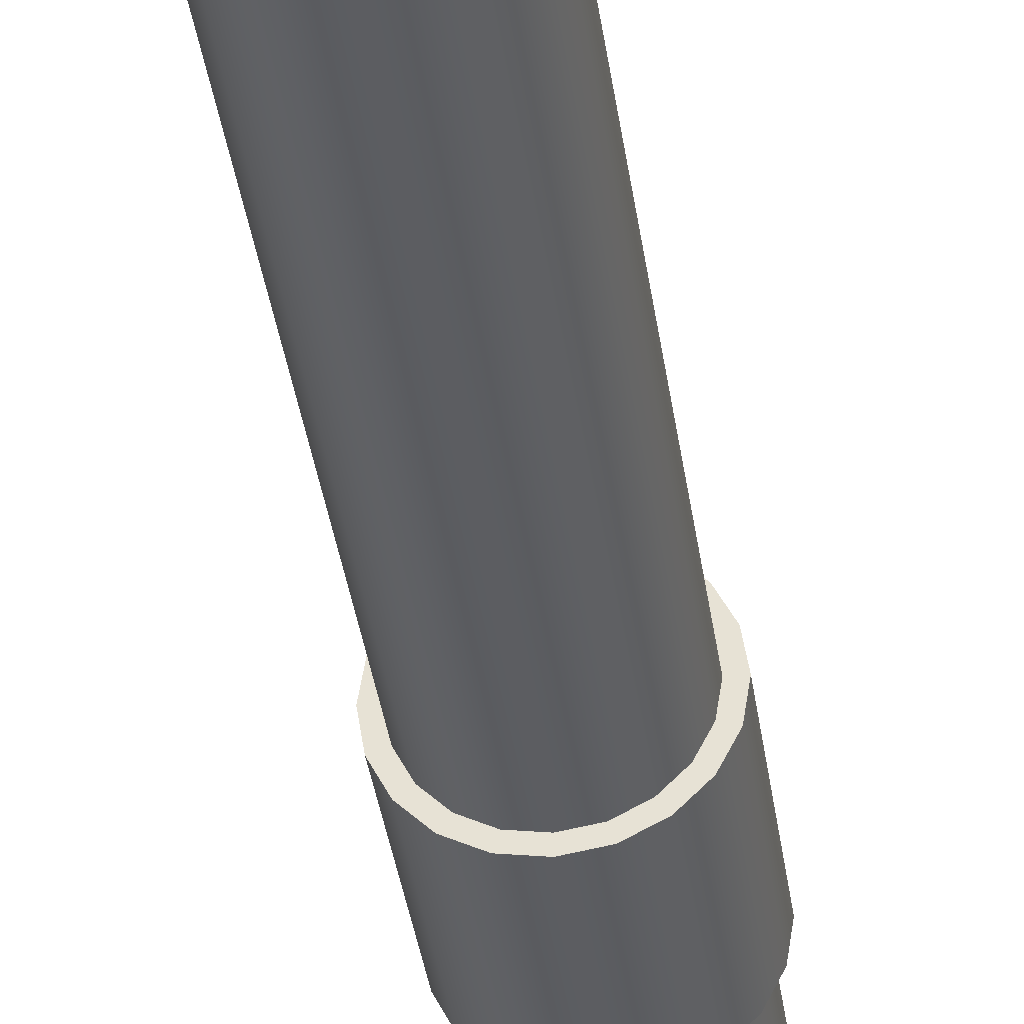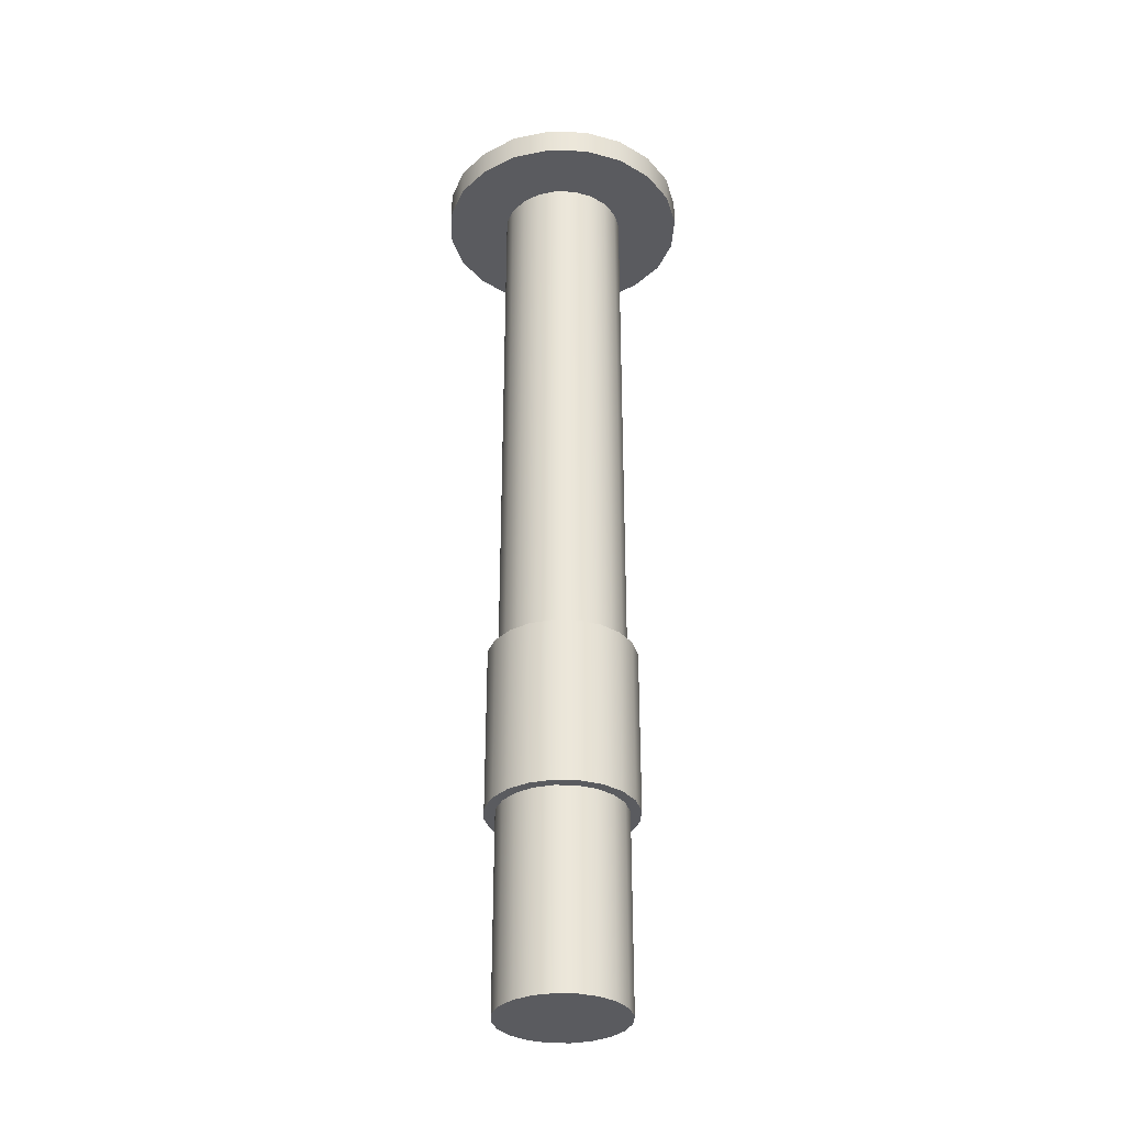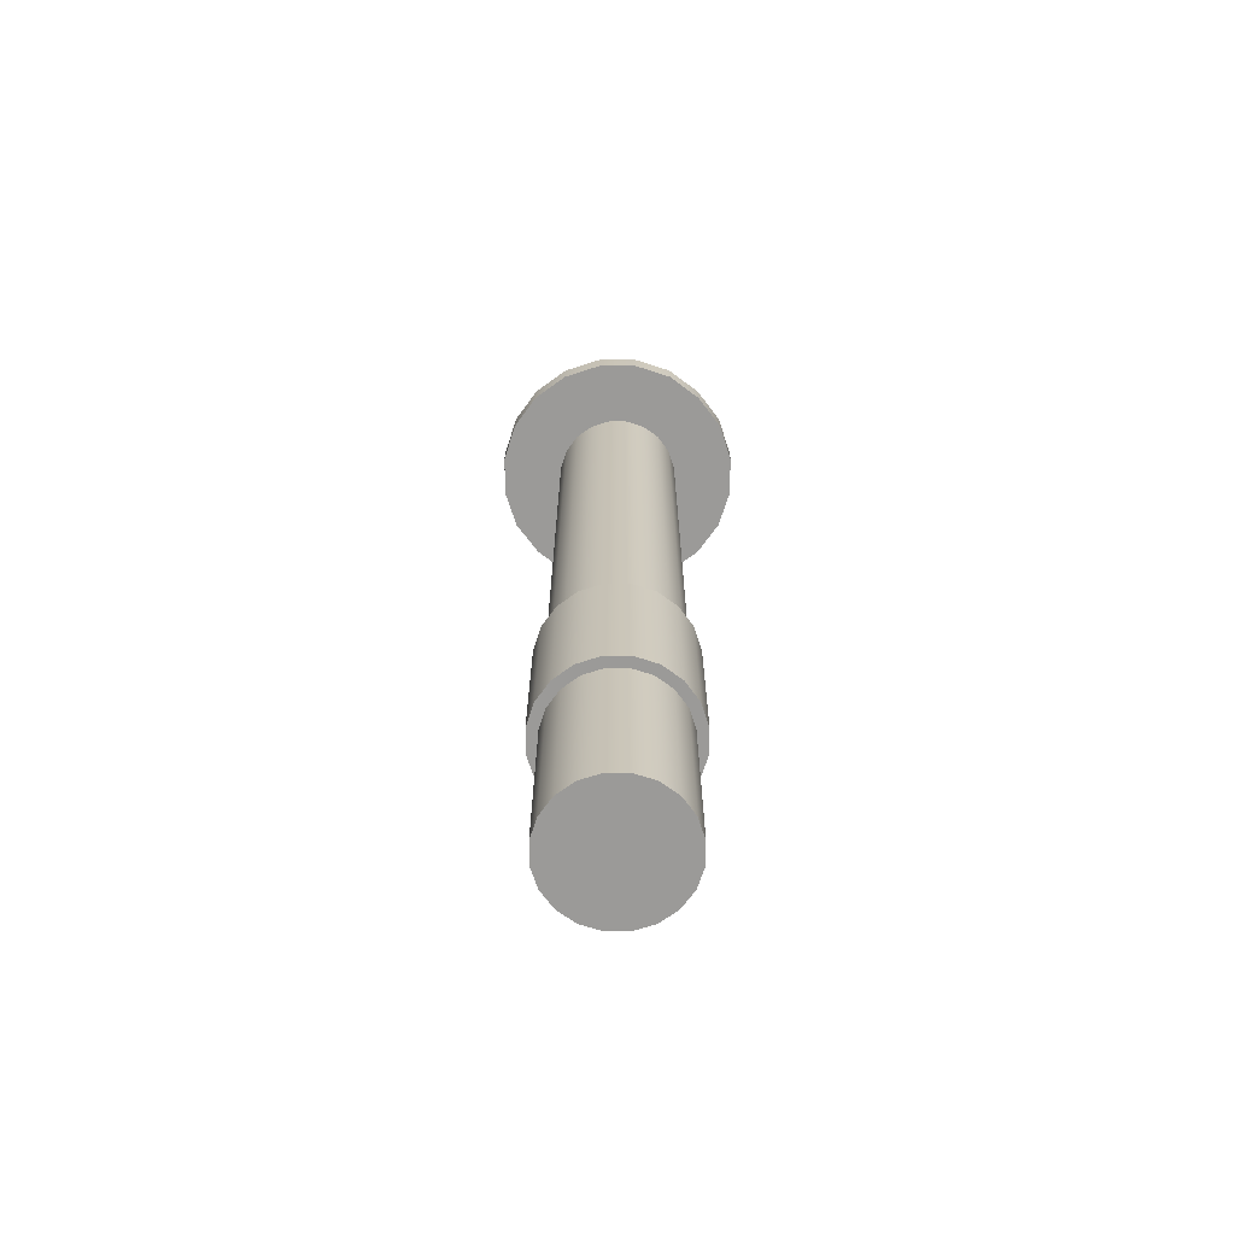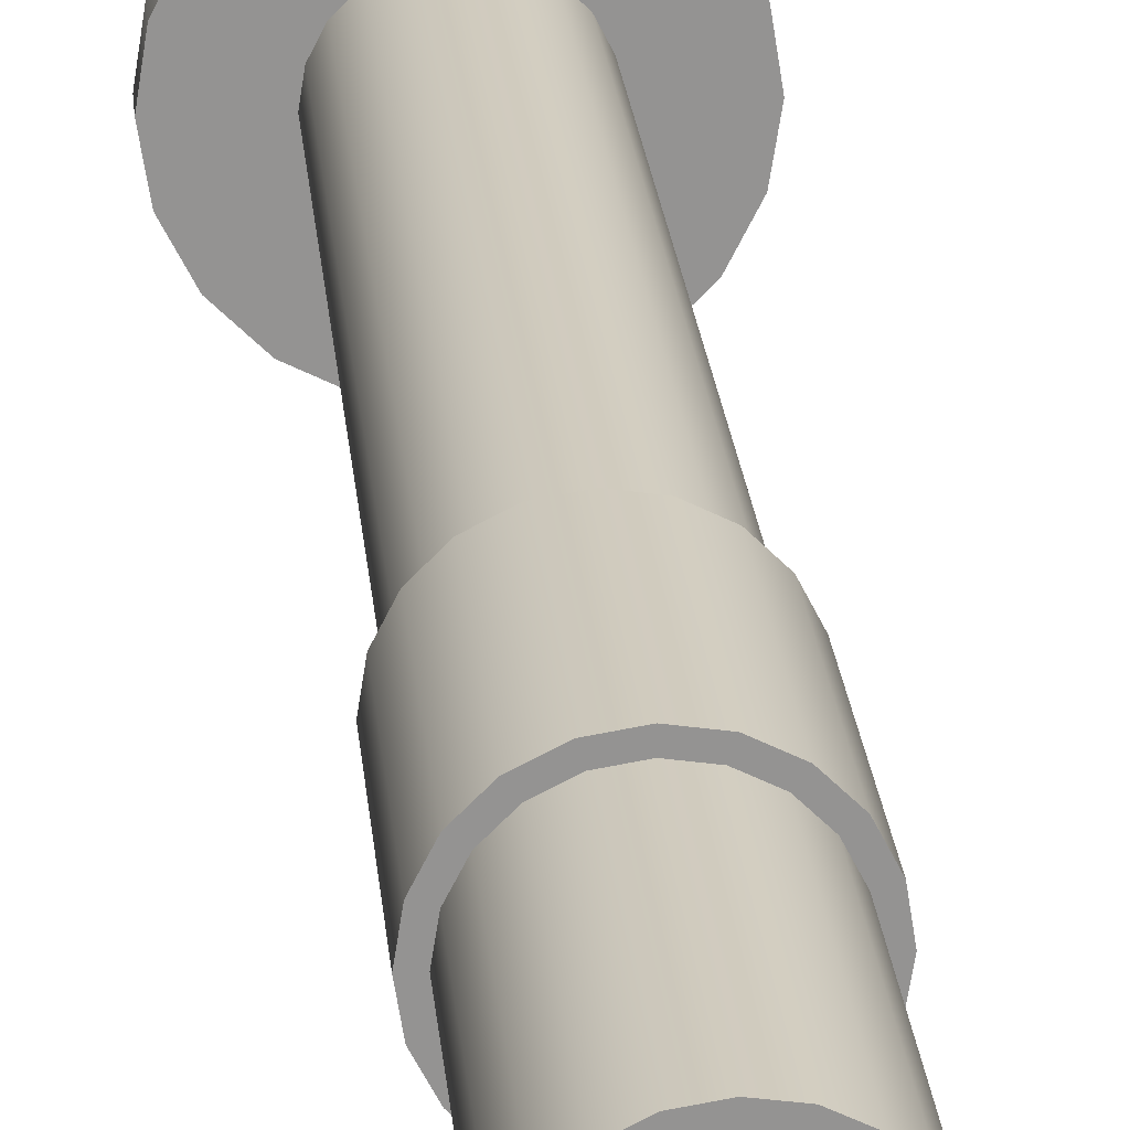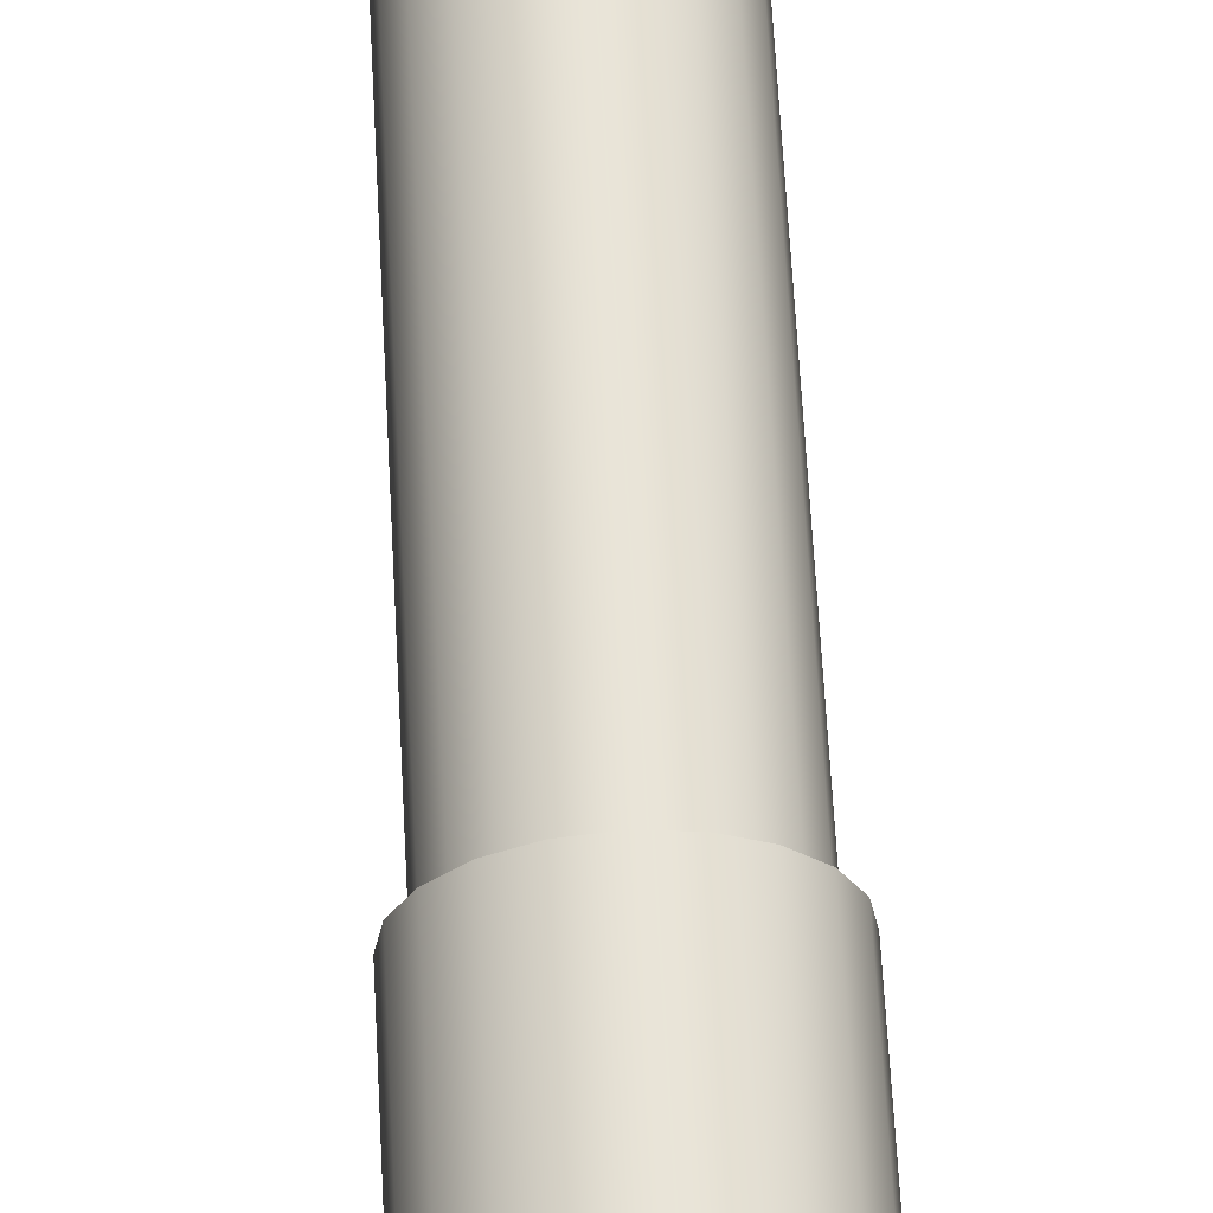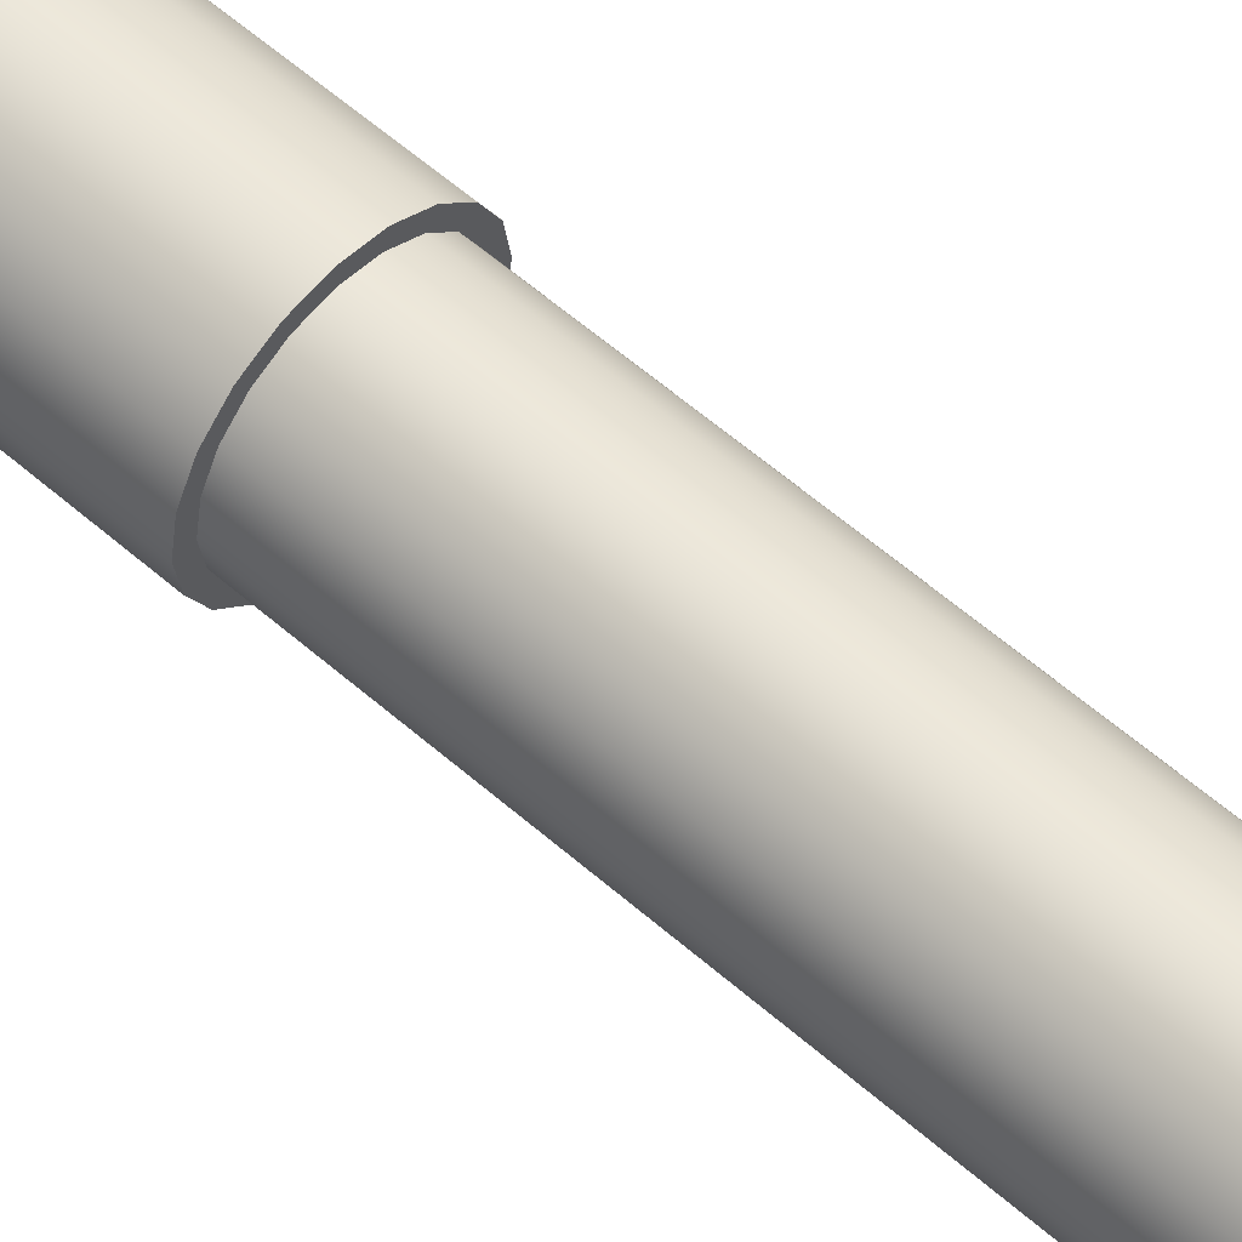
<metadata>
{"format":"obj","ext":"obj","renderer":"f3d","projection":"perspective","resolution":1024,"background":"white","views":[{"elev":-36.7,"azim":-172.2,"up":"+Z"},{"elev":-32.9,"azim":-137.6,"up":"+Y"},{"elev":-69.4,"azim":-45.0,"up":"+Y"},{"elev":23.6,"azim":-5.2,"up":"+Z"},{"elev":61.6,"azim":-3.0,"up":"+Z"},{"elev":58.3,"azim":132.2,"up":"+Z"}]}
</metadata>
<code>
v  -5.156 50 -21.58
v  -5.156 120 -21.58
v  1.857 120 -22.69
v  1.857 50 -22.69
v  -11.48 50 -18.36
v  -11.48 120 -18.36
v  -16.5 50 -13.34
v  -16.5 120 -13.34
v  -19.73 50 -7.013
v  -19.73 120 -7.013
v  -20.84 50 0
v  -20.84 120 0
v  -19.73 50 7.013
v  -19.73 120 7.013
v  -16.5 50 13.34
v  -16.5 120 13.34
v  -11.48 50 18.36
v  -11.48 120 18.36
v  -5.156 50 21.58
v  -5.156 120 21.58
v  1.857 50 22.69
v  1.857 120 22.69
v  -6.325 180 -25.18
v  1.857 180 -26.48
v  1.857 120 -26.48
v  -6.325 120 -25.18
v  -13.71 180 -21.42
v  -13.71 120 -21.42
v  -19.56 180 -15.56
v  -19.56 120 -15.56
v  -23.32 180 -8.182
v  -23.32 120 -8.182
v  -24.62 180 0.0001
v  -24.62 120 -0.0001
v  -23.32 180 8.182
v  -23.32 120 8.182
v  -19.56 180 15.56
v  -19.56 120 15.56
v  -13.71 180 21.42
v  -13.71 120 21.42
v  -6.325 180 25.18
v  -6.325 120 25.18
v  1.857 180 26.48
v  1.857 120 26.48
v  -5.156 380 -21.58
v  1.857 380 -22.69
v  1.857 180 -22.69
v  -5.156 180 -21.58
v  -11.48 380 -18.36
v  -11.48 180 -18.36
v  -16.5 380 -13.34
v  -16.5 180 -13.34
v  -19.73 380 -7.013
v  -19.73 180 -7.013
v  -20.84 380 0
v  -20.84 180 0
v  -19.73 380 7.013
v  -19.73 180 7.013
v  -16.5 380 13.34
v  -16.5 180 13.34
v  -11.48 380 18.36
v  -11.48 180 18.36
v  -5.156 380 21.58
v  -5.156 180 21.58
v  1.857 380 22.69
v  1.857 180 22.69
v  -12.17 390 -43.17
v  -24.82 390 -36.72
v  -34.86 390 -26.68
v  -43.53 390 -0.0004
v  -41.31 390 -14.03
v  -41.31 390 14.03
v  -34.86 390 26.68
v  -12.17 390 43.17
v  -24.82 390 36.72
v  1.857 390 45.11
v  1.857 390 -45.11
v  1.857 380 -45.11
v  -12.17 380 -43.17
v  -24.82 380 -36.72
v  -34.86 380 -26.68
v  -41.31 380 -14.03
v  -43.53 380 0
v  -41.31 380 14.03
v  -34.86 380 26.68
v  -24.82 380 36.72
v  -12.17 380 43.17
v  1.857 380 45.11
v  8.87 50 -21.58
v  8.87 120 -21.58
v  15.2 50 -18.36
v  15.2 120 -18.36
v  20.22 50 -13.34
v  20.22 120 -13.34
v  23.44 50 -7.013
v  23.44 120 -7.013
v  24.55 50 0
v  24.55 120 0
v  23.44 50 7.013
v  23.44 120 7.013
v  20.22 50 13.34
v  20.22 120 13.34
v  15.2 50 18.36
v  15.2 120 18.36
v  8.87 50 21.58
v  8.87 120 21.58
v  10.04 180 -25.18
v  10.04 120 -25.18
v  17.42 180 -21.42
v  17.42 120 -21.42
v  23.28 180 -15.56
v  23.28 120 -15.56
v  27.04 180 -8.182
v  27.04 120 -8.182
v  28.33 180 0.0001
v  28.33 120 -0.0001
v  27.04 180 8.182
v  27.04 120 8.182
v  23.28 180 15.56
v  23.28 120 15.56
v  17.42 180 21.42
v  17.42 120 21.42
v  10.04 180 25.18
v  10.04 120 25.18
v  8.87 380 -21.58
v  8.87 180 -21.58
v  15.2 380 -18.36
v  15.2 180 -18.36
v  20.22 380 -13.34
v  20.22 180 -13.34
v  23.44 380 -7.013
v  23.44 180 -7.013
v  24.55 380 0
v  24.55 180 0
v  23.44 380 7.013
v  23.44 180 7.013
v  20.22 380 13.34
v  20.22 180 13.34
v  15.2 380 18.36
v  15.2 180 18.36
v  8.87 380 21.58
v  8.87 180 21.58
v  15.88 390 43.17
v  28.54 390 36.72
v  38.58 390 26.68
v  47.25 390 -0.0004
v  45.02 390 14.03
v  45.02 390 -14.03
v  38.58 390 -26.68
v  15.88 390 -43.17
v  28.54 390 -36.72
v  15.88 380 -43.17
v  28.54 380 -36.72
v  38.58 380 -26.68
v  45.02 380 -14.03
v  47.25 380 0
v  45.02 380 14.03
v  38.58 380 26.68
v  28.54 380 36.72
v  15.88 380 43.17
g Cylinder002
f 1 2 3 4
f 5 6 2 1
f 7 8 6 5
f 9 10 8 7
f 11 12 10 9
f 13 14 12 11
f 15 16 14 13
f 17 18 16 15
f 19 20 18 17
f 21 22 20 19
f 23 24 25 26
f 27 23 26 28
f 29 27 28 30
f 31 29 30 32
f 33 31 32 34
f 35 33 34 36
f 37 35 36 38
f 39 37 38 40
f 41 39 40 42
f 43 41 42 44
f 45 46 47 48
f 49 45 48 50
f 51 49 50 52
f 53 51 52 54
f 55 53 54 56
f 57 55 56 58
f 59 57 58 60
f 61 59 60 62
f 63 61 62 64
f 65 63 64 66
f 3 2 26 25
f 2 6 28 26
f 6 8 30 28
f 8 10 32 30
f 10 12 34 32
f 12 14 36 34
f 14 16 38 36
f 16 18 40 38
f 18 20 42 40
f 20 22 44 42
f 66 64 41 43
f 64 62 39 41
f 62 60 37 39
f 60 58 35 37
f 58 56 33 35
f 56 54 31 33
f 54 52 29 31
f 52 50 27 29
f 50 48 23 27
f 48 47 24 23
f 19 17 15 11
f 15 13 11
f 11 9 7 1
f 7 5 1
f 19 11 1 4
f 21 19 4
f 67 68 69 70
f 69 71 70
f 70 72 73 74
f 73 75 74
f 67 70 74 76
f 77 67 76
f 67 77 78 79
f 68 67 79 80
f 69 68 80 81
f 71 69 81 82
f 70 71 82 83
f 72 70 83 84
f 73 72 84 85
f 75 73 85 86
f 74 75 86 87
f 76 74 87 88
f 46 45 79 78
f 45 49 80 79
f 49 51 81 80
f 51 53 82 81
f 53 55 83 82
f 55 57 84 83
f 57 59 85 84
f 59 61 86 85
f 61 63 87 86
f 63 65 88 87
f 89 4 3 90
f 91 89 90 92
f 93 91 92 94
f 95 93 94 96
f 97 95 96 98
f 99 97 98 100
f 101 99 100 102
f 103 101 102 104
f 105 103 104 106
f 21 105 106 22
f 107 108 25 24
f 109 110 108 107
f 111 112 110 109
f 113 114 112 111
f 115 116 114 113
f 117 118 116 115
f 119 120 118 117
f 121 122 120 119
f 123 124 122 121
f 43 44 124 123
f 125 126 47 46
f 127 128 126 125
f 129 130 128 127
f 131 132 130 129
f 133 134 132 131
f 135 136 134 133
f 137 138 136 135
f 139 140 138 137
f 141 142 140 139
f 65 66 142 141
f 3 25 108 90
f 90 108 110 92
f 92 110 112 94
f 94 112 114 96
f 96 114 116 98
f 98 116 118 100
f 100 118 120 102
f 102 120 122 104
f 104 122 124 106
f 106 124 44 22
f 66 43 123 142
f 142 123 121 140
f 140 121 119 138
f 138 119 117 136
f 136 117 115 134
f 134 115 113 132
f 132 113 111 130
f 130 111 109 128
f 128 109 107 126
f 126 107 24 47
f 89 91 93 97
f 93 95 97
f 97 99 101 105
f 101 103 105
f 89 97 105 4
f 21 4 105
f 143 144 145 146
f 145 147 146
f 146 148 149 150
f 149 151 150
f 143 146 150 76
f 77 76 150
f 150 152 78 77
f 151 153 152 150
f 149 154 153 151
f 148 155 154 149
f 146 156 155 148
f 147 157 156 146
f 145 158 157 147
f 144 159 158 145
f 143 160 159 144
f 76 88 160 143
f 46 78 152 125
f 125 152 153 127
f 127 153 154 129
f 129 154 155 131
f 131 155 156 133
f 133 156 157 135
f 135 157 158 137
f 137 158 159 139
f 139 159 160 141
f 141 160 88 65

</code>
